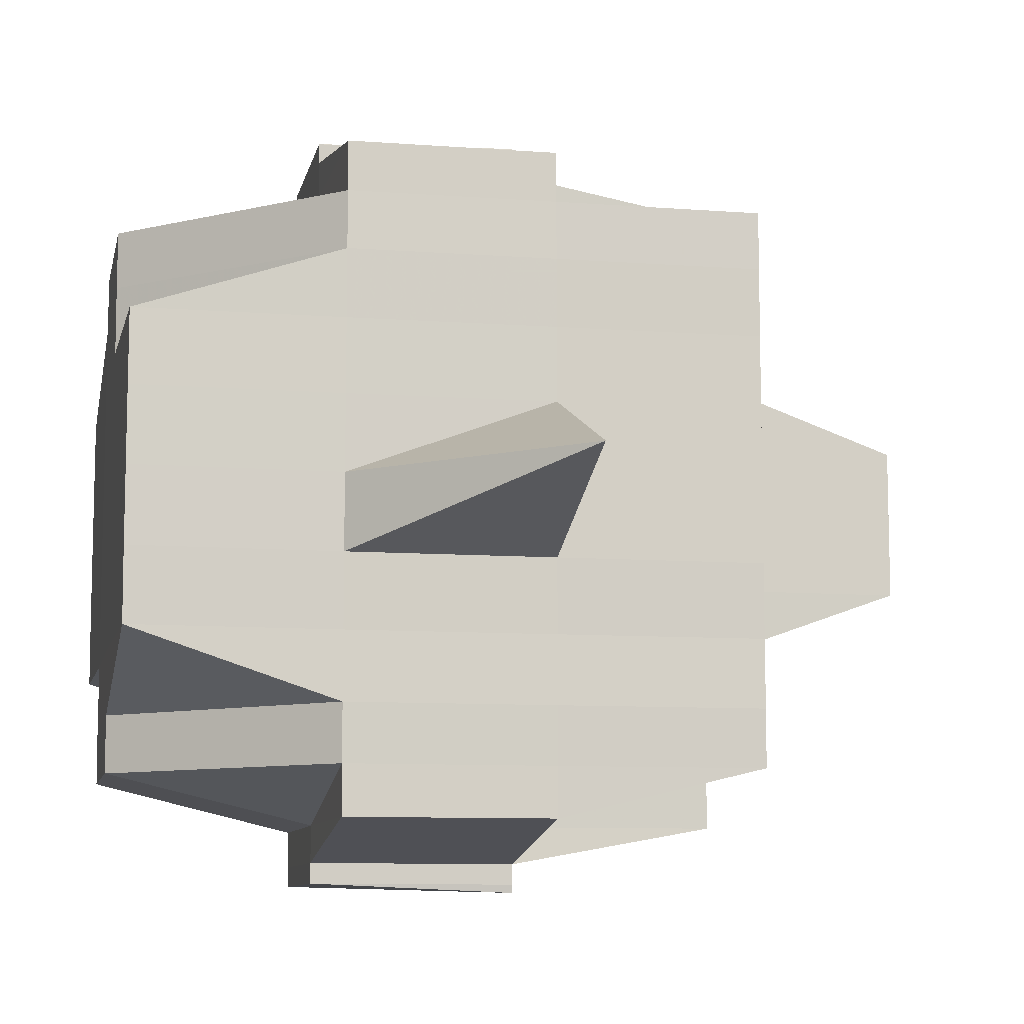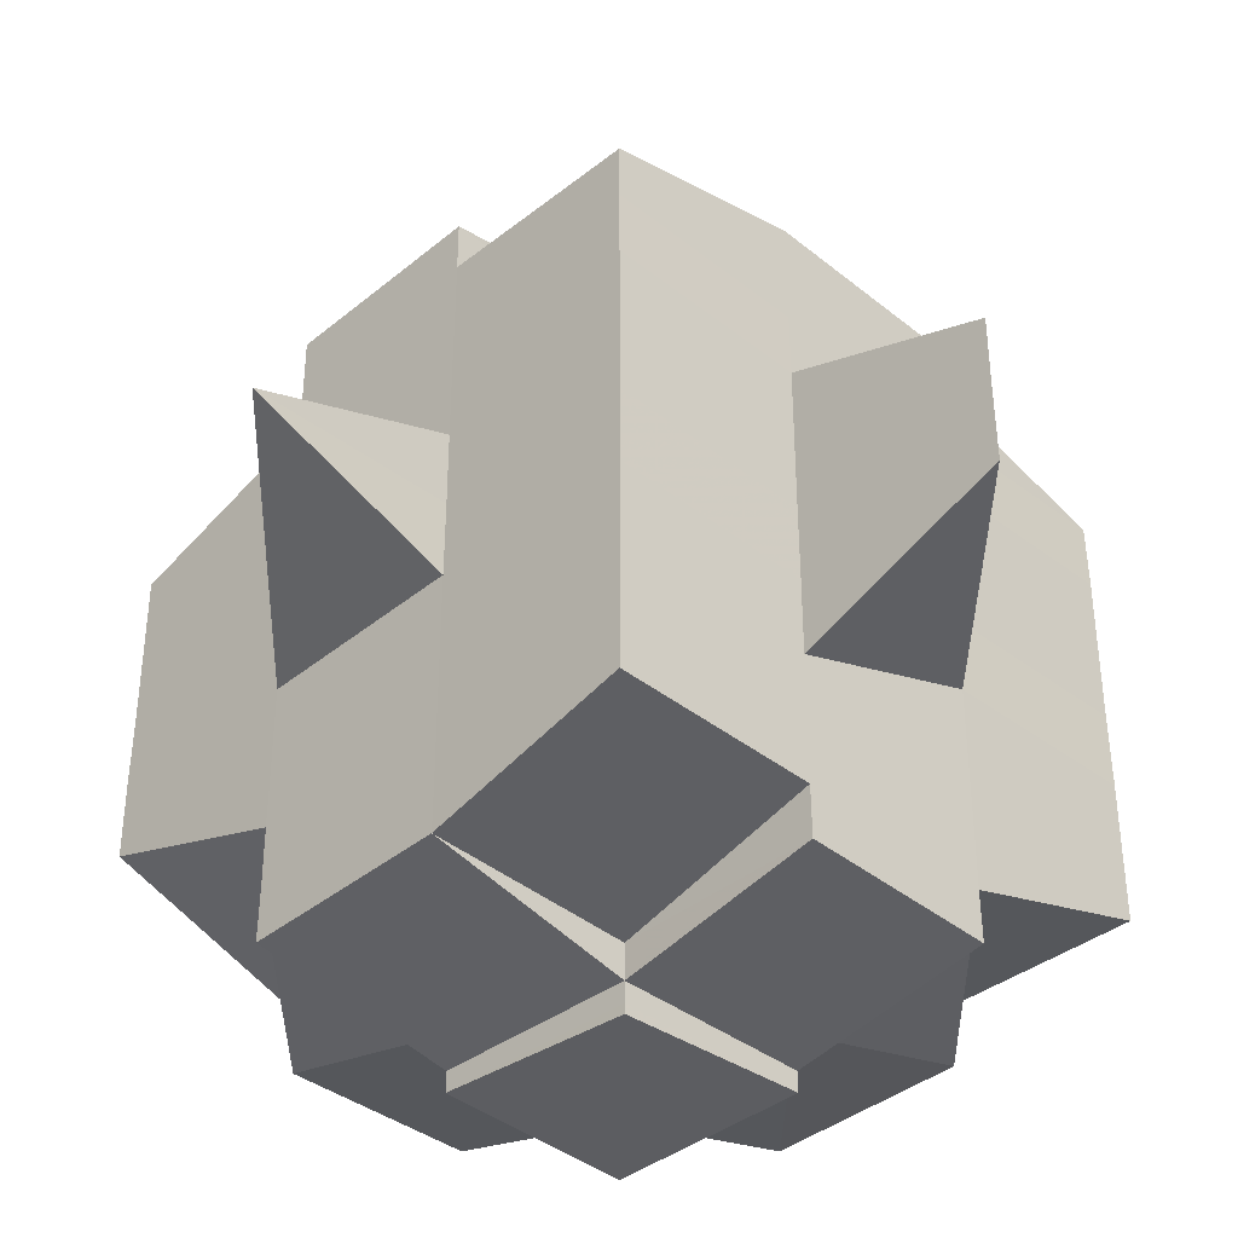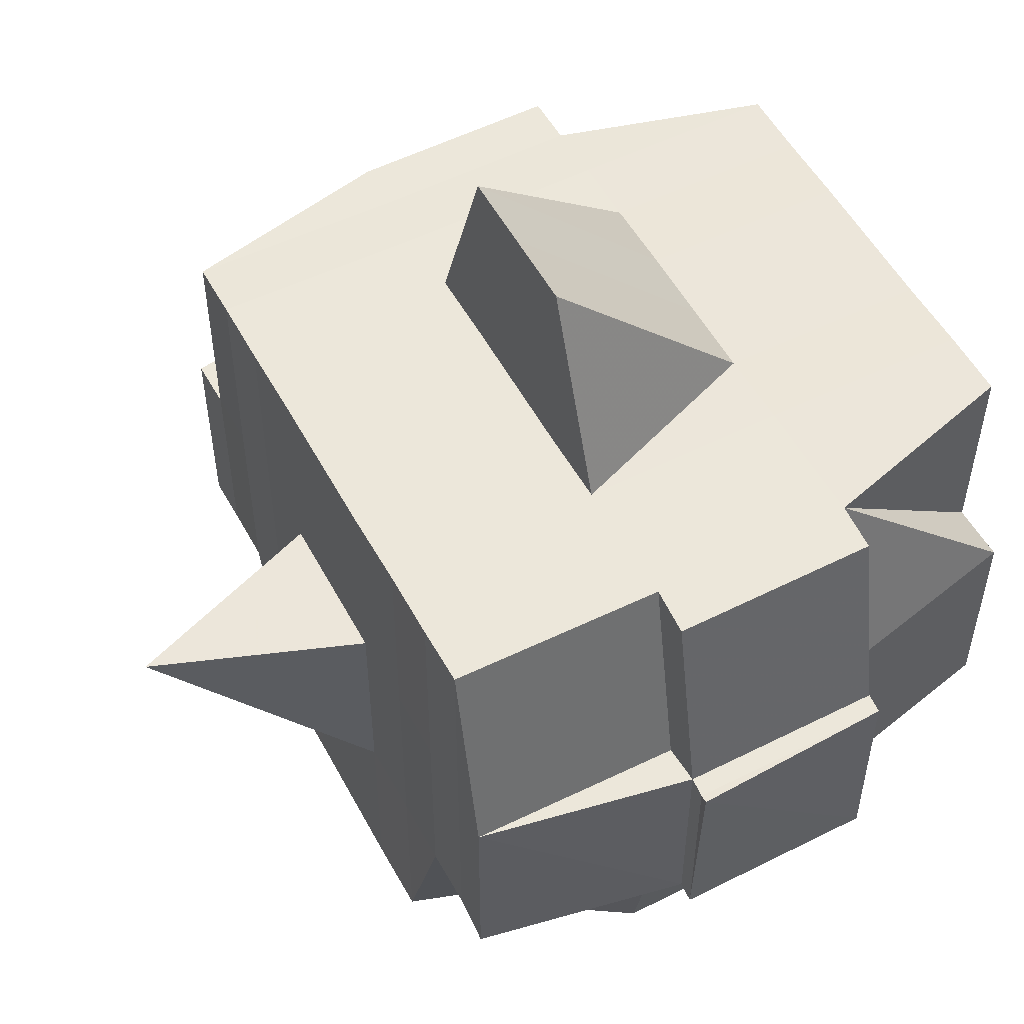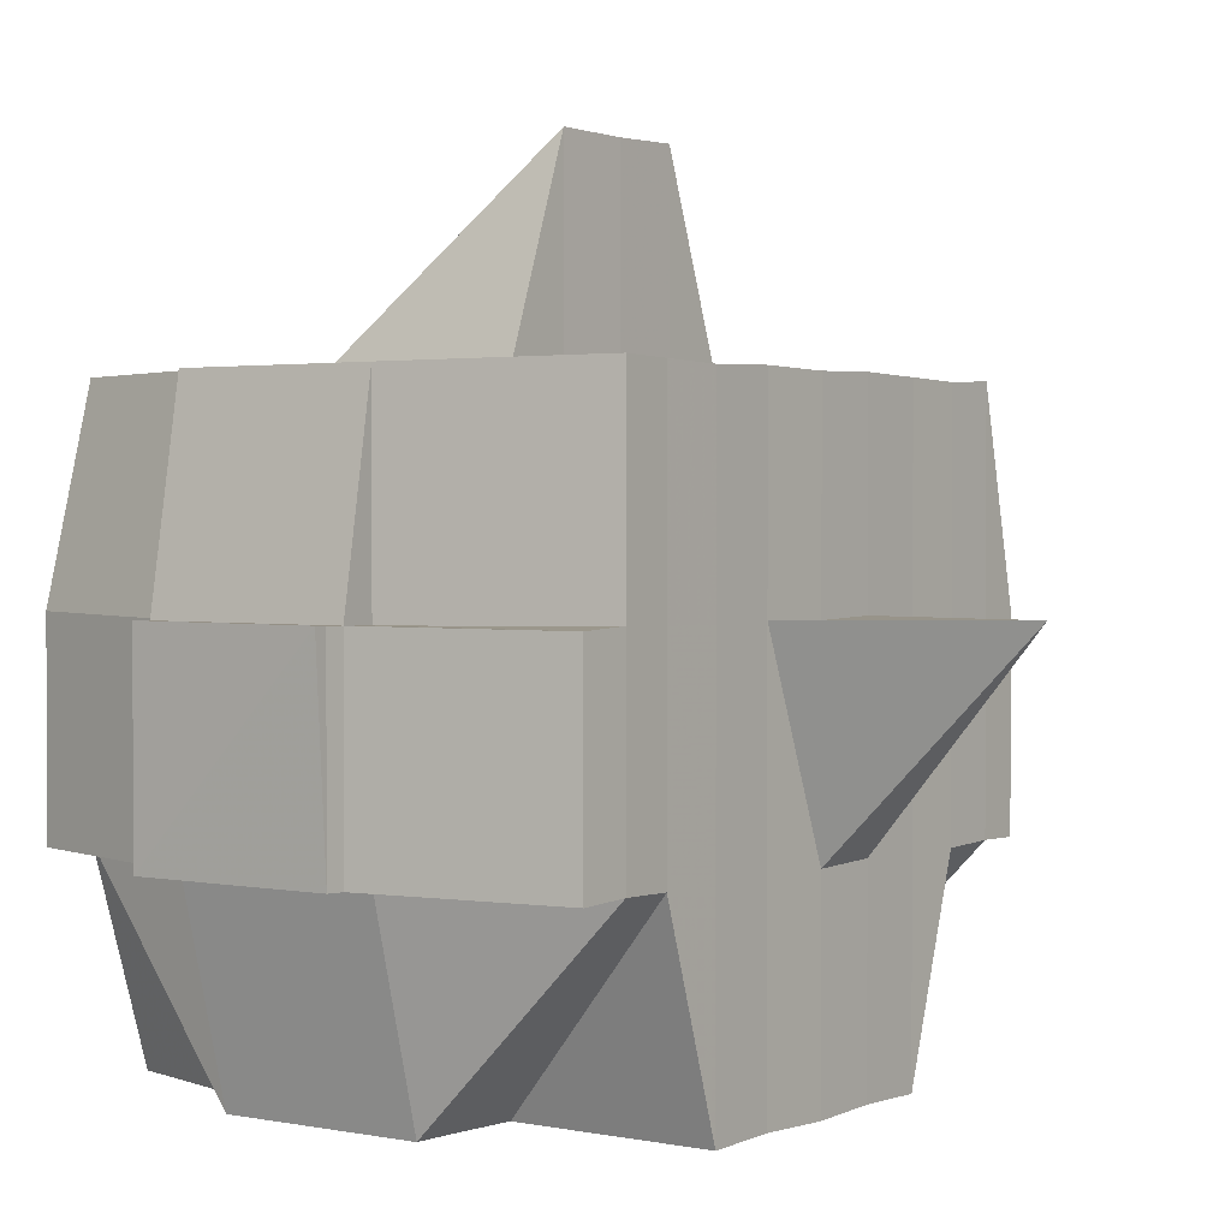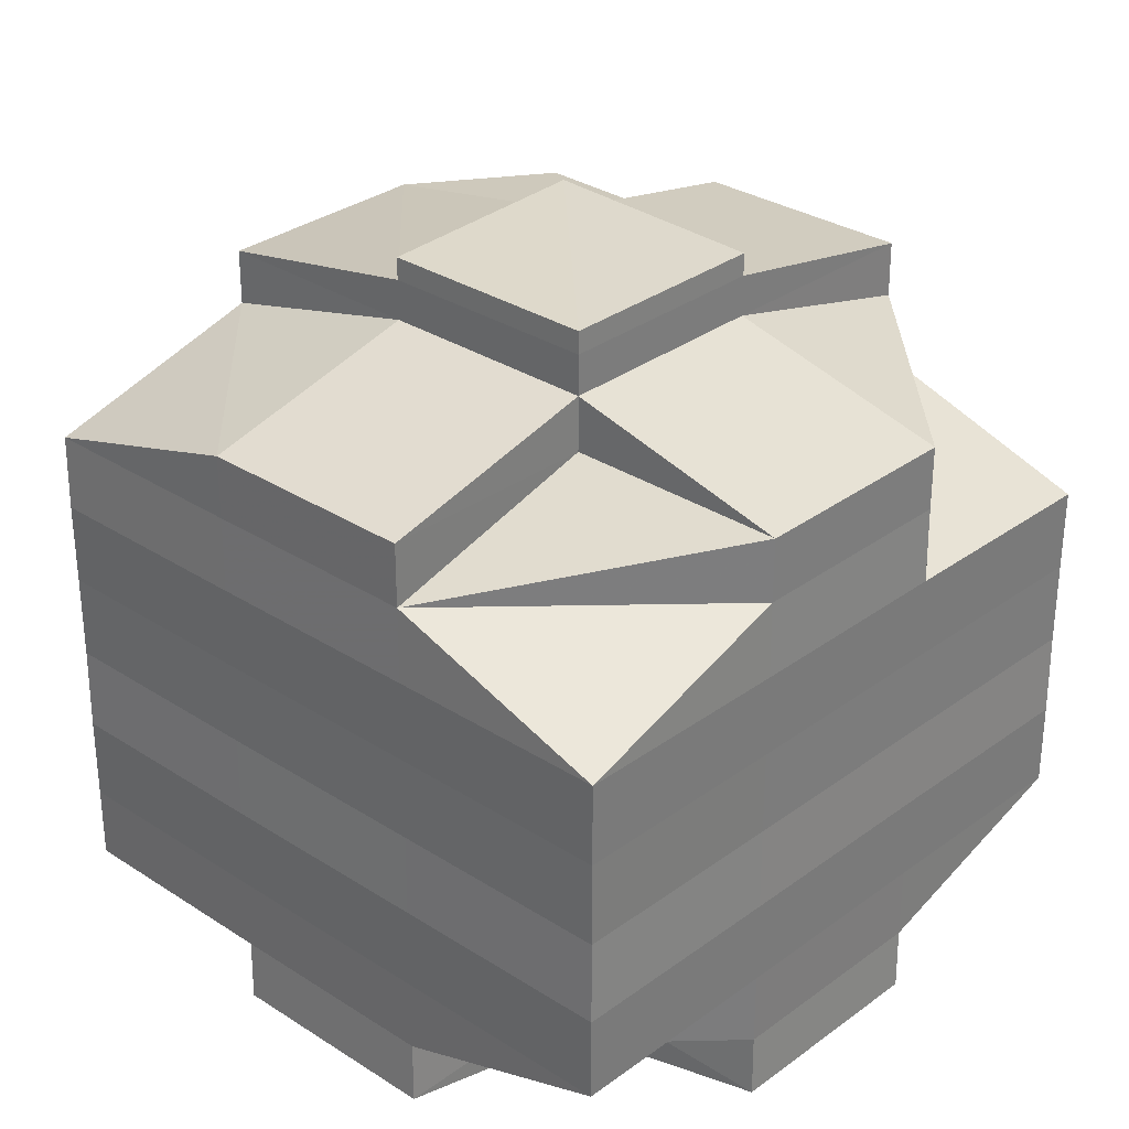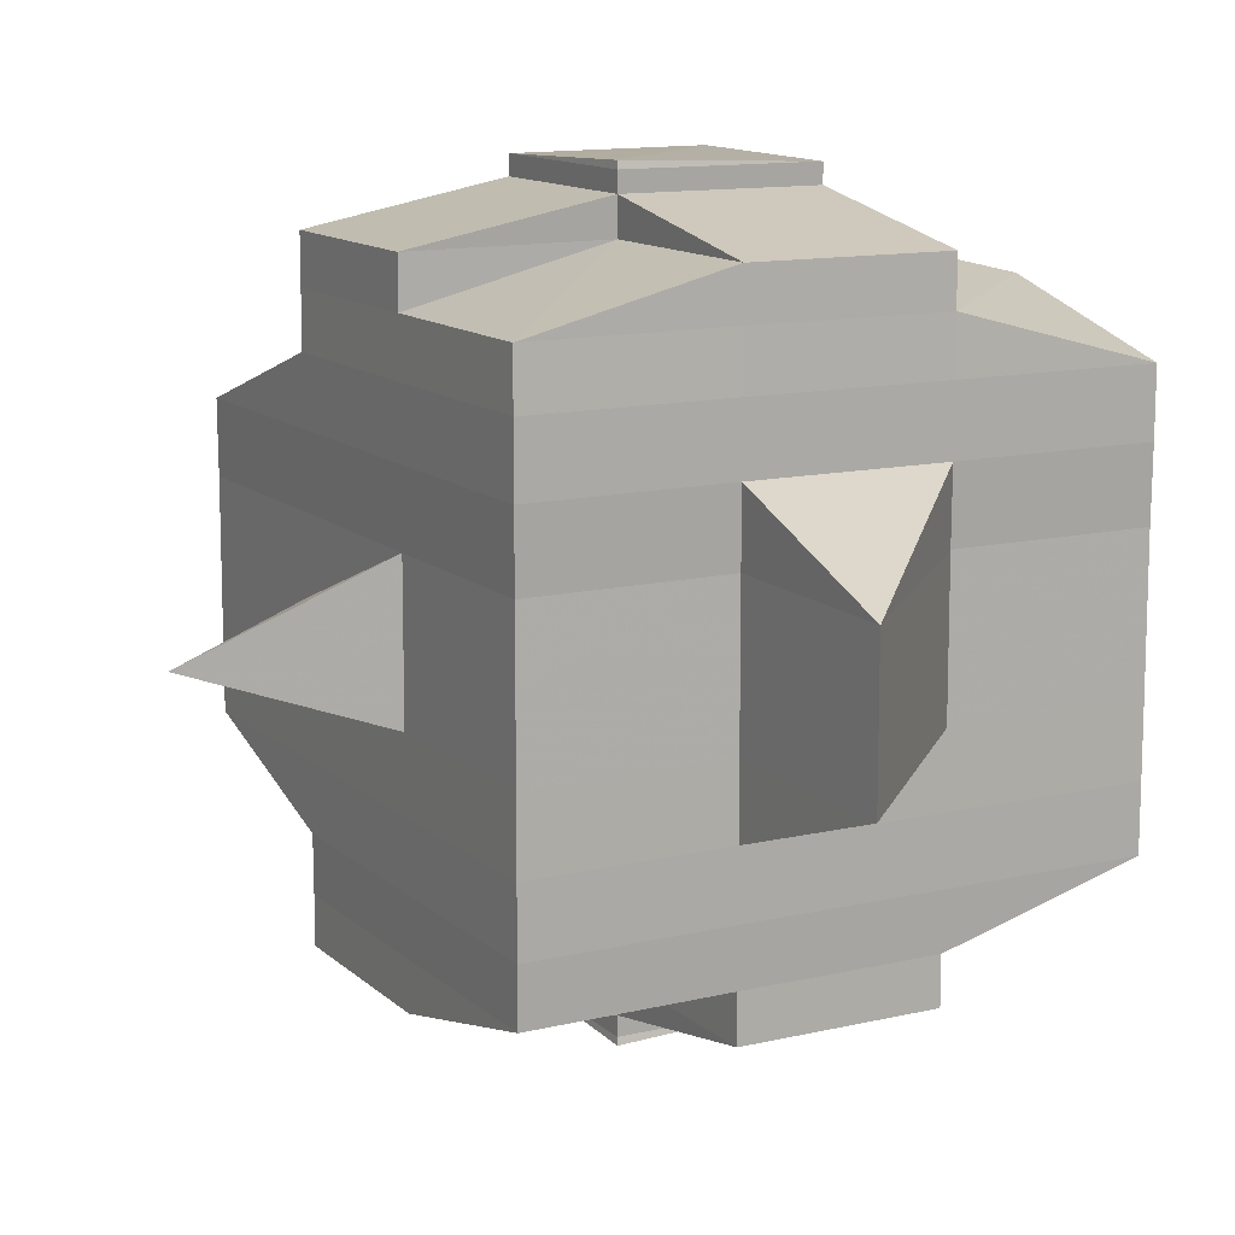
<metadata>
{"format":"obj","ext":"obj","renderer":"f3d","projection":"perspective","resolution":1024,"background":"white","views":[{"elev":-9.1,"azim":78.2,"up":"+Z"},{"elev":-38.4,"azim":135.2,"up":"+Z"},{"elev":53.1,"azim":152.2,"up":"+Y"},{"elev":1.6,"azim":35.7,"up":"+Y"},{"elev":30.5,"azim":-46.9,"up":"+Z"},{"elev":12.8,"azim":151.5,"up":"+Z"}]}
</metadata>
<code>
o 4220
v 2229 1901 10.15
v 2229 1901 10.15
v 2229 1901 10.15
v 2229 1901 10.15
v 2229 1901 10.15
v 2229 1901 10.15
v 2229 1901 10.15
v 2229 1901 10.15
v 2229 1901 10.15
v 2229 1901 10.15
v 2229 1901 10.15
v 2229 1901 10.15
v 2229 1901 10.15
v 2229 1901 10.15
v 2229 1901 10.15
v 2229 1901 10.15
v 2229 1901 10.15
v 2229 1901 10.15
v 2229 1901 10.15
v 2229 1901 10.15
v 2229 1901 10.15
v 2229 1901 10.15
v 2229 1901 10.15
v 2229 1901 10.15
v 2229 1901 10.14
v 2229 1901 10.15
v 2229 1901 10.15
v 2229 1901 10.15
v 2229 1901 10.14
v 2229 1901 10.14
v 2229 1901 10.14
v 2229 1901 10.14
v 2229 1901 10.14
v 2229 1901 10.13
v 2229 1901 10.14
v 2229 1901 10.13
v 2229 1901 10.13
v 2229 1901 10.14
v 2229 1901 10.14
v 2229 1901 10.13
v 2229 1901 10.14
v 2229 1901 10.14
v 2229 1901 10.13
v 2229 1901 10.13
v 2229 1901 10.14
v 2229 1901 10.14
v 2229 1901 10.14
v 2229 1901 10.14
v 2229 1901 10.12
v 2229 1901 10.13
v 2229 1901 10.12
v 2229 1901 10.12
v 2229 1901 10.12
v 2229 1901 10.13
v 2229 1901 10.13
v 2229 1901 10.13
v 2229 1901 10.13
v 2229 1901 10.13
v 2229 1901 10.13
v 2229 1901 10.13
v 2229 1901 10.14
v 2229 1901 10.12
v 2229 1901 10.12
v 2229 1901 10.13
v 2229 1901 10.12
v 2229 1901 10.12
v 2229 1901 10.12
v 2229 1901 10.12
v 2229 1901 10.12
v 2229 1901 10.12
v 2229 1901 10.12
v 2229 1901 10.12
v 2229 1901 10.12
v 2229 1901 10.12
v 2229 1901 10.12
v 2229 1901 10.12
v 2229 1901 10.12
v 2229 1901 10.12
v 2229 1901 10.12
v 2229 1901 10.12
v 2229 1901 10.12
v 2229 1901 10.12
v 2229 1901 10.12
v 2229 1901 10.12
v 2229 1901 10.12
v 2229 1901 10.12
v 2229 1901 10.12
v 2229 1901 10.12
v 2229 1901 10.12
v 2229 1901 10.12
v 2229 1901 10.12
v 2229 1901 10.12
v 2229 1901 10.12
v 2229 1901 10.12
v 2229 1901 10.12
v 2229 1901 10.12
v 2229 1901 10.12
v 2229 1901 10.12
v 2229 1901 10.12
v 2229 1901 10.12
v 2229 1901 10.12
v 2229 1901 10.12
v 2229 1901 10.12
v 2229 1901 10.12
v 2229 1901 10.12
v 2229 1901 10.12
v 2229 1901 10.12
v 2229 1901 10.12
v 2229 1901 10.12
v 2229 1901 10.12
v 2229 1901 10.12
v 2229 1901 10.12
v 2229 1901 10.13
v 2229 1901 10.13
v 2229 1901 10.13
v 2229 1901 10.13
v 2229 1901 10.12
v 2229 1901 10.13
v 2229 1901 10.13
v 2229 1901 10.14
v 2229 1901 10.13
v 2229 1901 10.13
v 2229 1901 10.13
v 2229 1901 10.14
v 2229 1901 10.14
v 2229 1901 10.14
v 2229 1901 10.14
v 2229 1901 10.14
v 2229 1901 10.14
v 2229 1901 10.14
v 2229 1901 10.14
v 2229 1901 10.14
v 2229 1901 10.14
v 2229 1901 10.14
v 2229 1901 10.14
v 2229 1901 10.14
v 2229 1901 10.14
v 2229 1901 10.14
v 2229 1901 10.14
v 2229 1901 10.15
v 2229 1901 10.15
v 2229 1901 10.15
v 2229 1901 10.14
v 2229 1901 10.15
v 2229 1901 10.15
v 2229 1901 10.15
v 2229 1901 10.15
v 2229 1901 10.14
v 2229 1901 10.15
v 2229 1901 10.15
v 2229 1901 10.15
v 2229 1901 10.15
v 2229 1901 10.15
v 2229 1901 10.15
v 2229 1901 10.15
v 2229 1901 10.15
v 2229 1901 10.15
v 2229 1901 10.15
v 2229 1901 10.15
v 2229 1901 10.15
v 2229 1901 10.15
v 2229 1901 10.15
v 2229 1901 10.15
v 2229 1901 10.15
v 2229 1901 10.15
v 2229 1901 10.15
v 2229 1901 10.15
v 2229 1901 10.15
v 2229 1901 10.15
v 2229 1901 10.15
v 2229 1901 10.15
v 2229 1901 10.15
v 2229 1901 10.15
v 2229 1901 10.15
v 2229 1901 10.15
v 2229 1901 10.15
v 2229 1901 10.15
v 2229 1901 10.15
v 2229 1901 10.15
v 2229 1901 10.15
v 2229 1901 10.15
v 2229 1901 10.15
v 2229 1901 10.15
v 2229 1901 10.15
v 2229 1901 10.15
v 2229 1901 10.14
v 2229 1901 10.14
v 2229 1901 10.15
v 2229 1901 10.14
v 2229 1901 10.14
v 2229 1901 10.14
v 2229 1901 10.14
v 2229 1901 10.14
v 2229 1901 10.14
v 2229 1901 10.13
v 2229 1901 10.15
v 2229 1901 10.15
v 2229 1901 10.15
v 2229 1901 10.15
v 2229 1901 10.15
v 2229 1901 10.15
v 2229 1901 10.15
v 2229 1901 10.15
v 2229 1901 10.15
v 2229 1901 10.15
v 2229 1901 10.15
v 2229 1901 10.15
v 2229 1901 10.15
v 2229 1901 10.15
v 2229 1901 10.15
v 2229 1901 10.15
v 2229 1901 10.15
v 2229 1901 10.15
v 2229 1901 10.15
v 2229 1901 10.15
v 2229 1901 10.14
v 2229 1901 10.14
v 2229 1901 10.14
v 2229 1901 10.14
v 2229 1901 10.14
v 2229 1901 10.15
v 2229 1901 10.14
v 2229 1901 10.15
v 2229 1901 10.14
v 2229 1901 10.14
v 2229 1901 10.14
v 2229 1901 10.14
v 2229 1901 10.14
v 2229 1901 10.14
v 2229 1901 10.14
v 2229 1901 10.14
v 2229 1901 10.13
v 2229 1901 10.14
v 2229 1901 10.14
v 2229 1901 10.14
v 2229 1901 10.13
v 2229 1901 10.13
v 2229 1901 10.13
v 2229 1901 10.13
v 2229 1901 10.14
v 2229 1901 10.13
v 2229 1901 10.13
v 2229 1901 10.13
v 2229 1901 10.12
v 2229 1901 10.13
v 2229 1901 10.13
v 2229 1901 10.12
v 2229 1901 10.12
v 2229 1901 10.12
v 2229 1901 10.12
v 2229 1901 10.12
v 2229 1901 10.12
v 2229 1901 10.12
v 2229 1901 10.12
v 2229 1901 10.12
v 2229 1901 10.12
v 2229 1901 10.12
v 2229 1901 10.13
v 2229 1901 10.12
v 2229 1901 10.12
v 2229 1901 10.12
v 2229 1901 10.12
v 2229 1901 10.12
v 2229 1901 10.12
v 2229 1901 10.12
v 2229 1901 10.13
v 2229 1901 10.12
v 2229 1901 10.12
v 2229 1901 10.13
v 2229 1901 10.12
v 2229 1901 10.12
v 2229 1901 10.12
v 2229 1901 10.12
v 2229 1901 10.12
v 2229 1901 10.12
v 2229 1901 10.12
v 2229 1901 10.12
v 2229 1901 10.12
v 2229 1901 10.12
v 2229 1901 10.12
v 2229 1901 10.12
v 2229 1901 10.12
v 2229 1901 10.12
v 2229 1901 10.12
v 2229 1901 10.12
v 2229 1901 10.12
v 2229 1901 10.13
v 2229 1901 10.13
v 2229 1901 10.13
v 2229 1901 10.13
v 2229 1901 10.13
v 2229 1901 10.13
v 2229 1901 10.13
v 2229 1901 10.14
v 2229 1901 10.13
v 2229 1901 10.14
v 2229 1901 10.14
v 2229 1901 10.14
v 2229 1901 10.14
v 2229 1901 10.14
v 2229 1901 10.14
v 2229 1901 10.14
v 2229 1901 10.14
v 2229 1901 10.13
v 2229 1901 10.14
v 2229 1901 10.14
v 2229 1901 10.14
v 2229 1901 10.14
v 2229 1901 10.14
v 2229 1901 10.14
v 2229 1901 10.14
v 2229 1901 10.13
v 2229 1901 10.13
v 2229 1901 10.14
v 2229 1901 10.13
v 2229 1901 10.14
v 2229 1901 10.14
v 2229 1901 10.15
v 2229 1901 10.15
v 2229 1901 10.15
v 2229 1901 10.15
v 2229 1901 10.15
v 2229 1901 10.15
v 2229 1901 10.15
v 2229 1901 10.14
v 2229 1901 10.14
v 2229 1901 10.14
v 2229 1901 10.14
v 2229 1901 10.13
v 2229 1901 10.12
v 2229 1901 10.12
v 2229 1901 10.12
v 2229 1901 10.12
v 2229 1901 10.12
v 2229 1901 10.12
v 2229 1901 10.12
v 2229 1901 10.12
f 1 2 3
f 4 5 3
f 6 7 1
f 8 9 5
f 10 11 9
f 12 13 8
f 13 14 15
f 16 12 17
f 10 18 19
f 18 20 11
f 21 18 22
f 23 24 18
f 24 25 26
f 27 26 18
f 18 26 28
f 25 29 30
f 29 31 32
f 33 30 26
f 31 34 35
f 34 36 37
f 35 38 39
f 37 40 38
f 41 39 42
f 43 44 40
f 45 43 46
f 47 45 48
f 36 49 50
f 49 51 52
f 53 52 50
f 50 52 54
f 50 54 55
f 55 54 56
f 57 58 55
f 54 59 60
f 55 60 61
f 52 62 54
f 62 63 59
f 54 62 64
f 62 65 63
f 52 66 62
f 67 66 52
f 66 68 62
f 67 69 70
f 71 72 65
f 73 74 69
f 75 76 72
f 77 74 78
f 79 78 80
f 81 82 76
f 83 81 84
f 85 86 82
f 87 86 88
f 89 85 90
f 91 89 92
f 93 91 68
f 90 94 95
f 96 97 94
f 98 96 99
f 100 98 101
f 101 90 102
f 101 95 103
f 104 101 105
f 68 101 106
f 106 101 107
f 106 103 108
f 68 106 109
f 109 106 110
f 111 112 109
f 113 108 114
f 109 110 113
f 113 114 115
f 116 109 113
f 117 109 116
f 118 111 116
f 116 113 119
f 119 115 120
f 119 113 121
f 122 116 119
f 64 116 122
f 123 118 122
f 122 119 124
f 124 120 125
f 124 119 126
f 127 122 124
f 56 122 127
f 128 123 127
f 127 124 129
f 129 125 130
f 129 124 131
f 132 127 129
f 133 128 132
f 134 127 132
f 132 129 135
f 135 129 136
f 137 132 135
f 138 133 137
f 139 132 137
f 140 138 141
f 135 136 142
f 137 135 142
f 141 137 142
f 143 137 141
f 142 136 144
f 142 144 145
f 146 147 145
f 136 148 144
f 141 149 150
f 145 144 151
f 145 151 152
f 144 153 151
f 144 148 153
f 151 153 154
f 151 154 152
f 154 155 156
f 157 156 158
f 159 158 2
f 160 152 159
f 7 161 159
f 161 162 152
f 152 163 164
f 152 164 165
f 166 165 167
f 168 166 169
f 169 170 171
f 172 173 168
f 174 173 166
f 173 175 170
f 176 177 174
f 178 176 179
f 180 181 173
f 182 150 175
f 173 182 160
f 28 182 173
f 182 141 183
f 184 141 182
f 28 184 182
f 185 184 28
f 26 185 28
f 26 30 185
f 185 186 184
f 30 186 185
f 186 187 188
f 189 190 186
f 191 192 187
f 190 193 191
f 48 191 186
f 186 191 143
f 194 61 192
f 193 57 194
f 46 194 191
f 191 194 139
f 195 55 194
f 194 55 134
f 196 197 198
f 197 199 200
f 201 202 203
f 204 205 202
f 206 207 203
f 208 209 207
f 210 211 206
f 212 213 209
f 214 212 211
f 215 212 214
f 154 215 214
f 153 215 154
f 153 216 215
f 215 217 212
f 148 216 153
f 218 219 148
f 216 220 221
f 222 217 223
f 148 224 216
f 131 224 148
f 219 225 224
f 226 227 217
f 224 228 216
f 216 228 229
f 228 230 220
f 224 231 228
f 126 231 224
f 225 232 231
f 231 233 228
f 233 234 230
f 228 233 235
f 231 236 233
f 121 236 231
f 232 237 236
f 236 238 233
f 238 239 234
f 233 238 240
f 241 242 239
f 236 243 238
f 237 244 243
f 245 243 236
f 243 241 238
f 238 241 246
f 243 247 241
f 110 247 243
f 110 248 247
f 249 248 250
f 248 251 252
f 253 254 251
f 255 254 256
f 247 257 241
f 241 257 258
f 259 260 257
f 257 261 258
f 260 262 263
f 264 263 257
f 257 263 261
f 263 265 261
f 258 261 266
f 263 267 265
f 102 267 263
f 262 268 267
f 258 266 269
f 268 270 271
f 99 271 267
f 270 272 273
f 267 273 274
f 267 274 275
f 271 88 276
f 271 276 277
f 278 277 279
f 278 279 280
f 281 282 278
f 283 284 282
f 285 283 278
f 286 280 287
f 286 278 53
f 265 278 286
f 261 265 286
f 261 286 288
f 288 287 289
f 288 286 290
f 266 261 288
f 290 291 292
f 266 288 293
f 293 289 294
f 293 288 295
f 295 292 296
f 269 266 293
f 297 294 298
f 299 296 300
f 301 300 302
f 303 304 299
f 305 303 301
f 306 298 307
f 308 307 213
f 308 306 33
f 212 308 27
f 217 308 212
f 309 306 308
f 217 309 308
f 235 309 217
f 309 310 306
f 240 310 309
f 227 311 309
f 311 312 310
f 312 313 269
f 246 269 310
f 310 269 314
f 269 315 316
f 310 316 317
f 318 319 320
f 321 322 319
f 323 324 320
f 325 326 327
f 328 329 326
f 330 331 332
f 333 334 335
f 335 336 337

</code>
